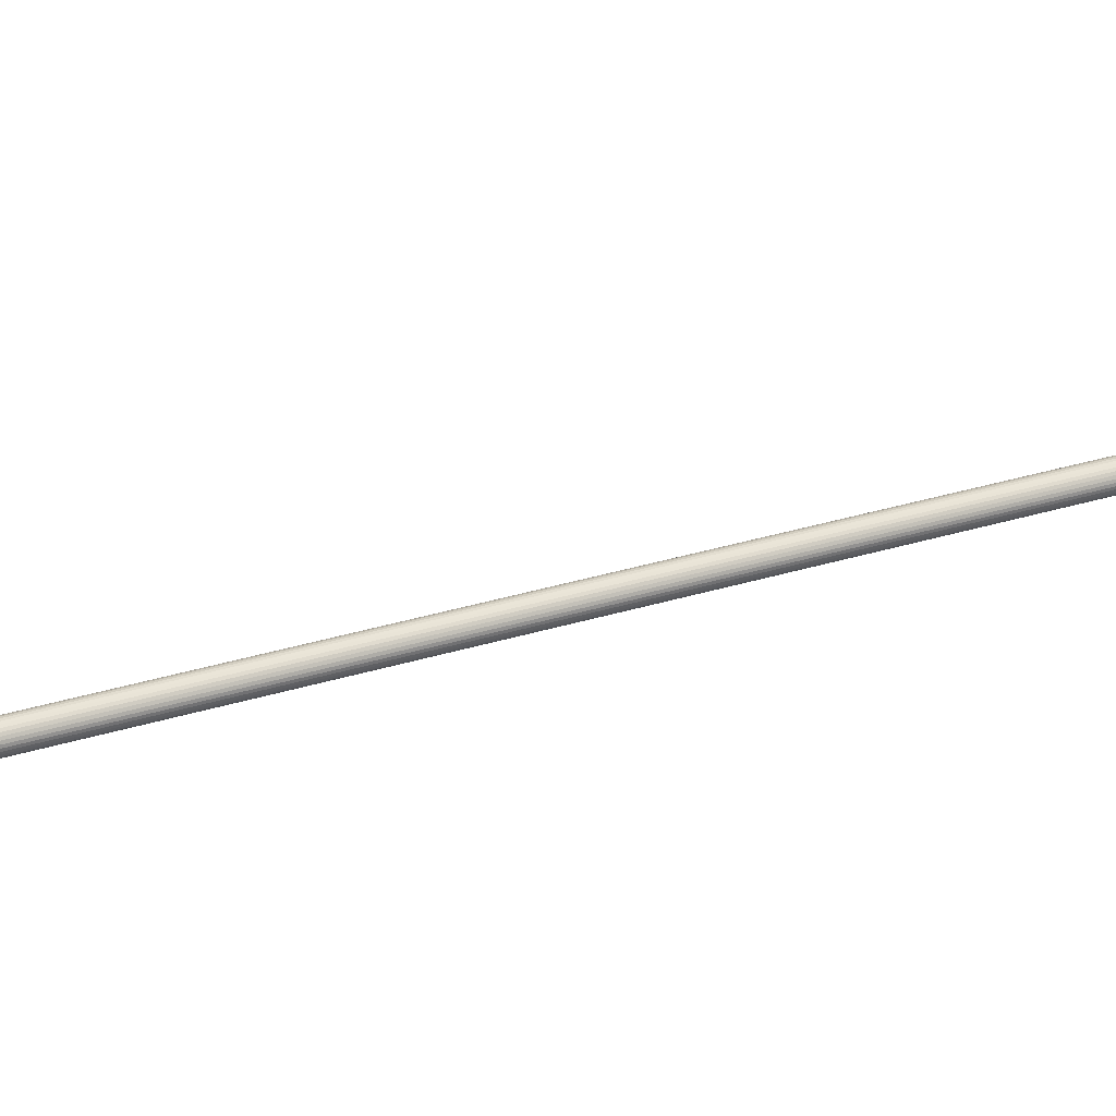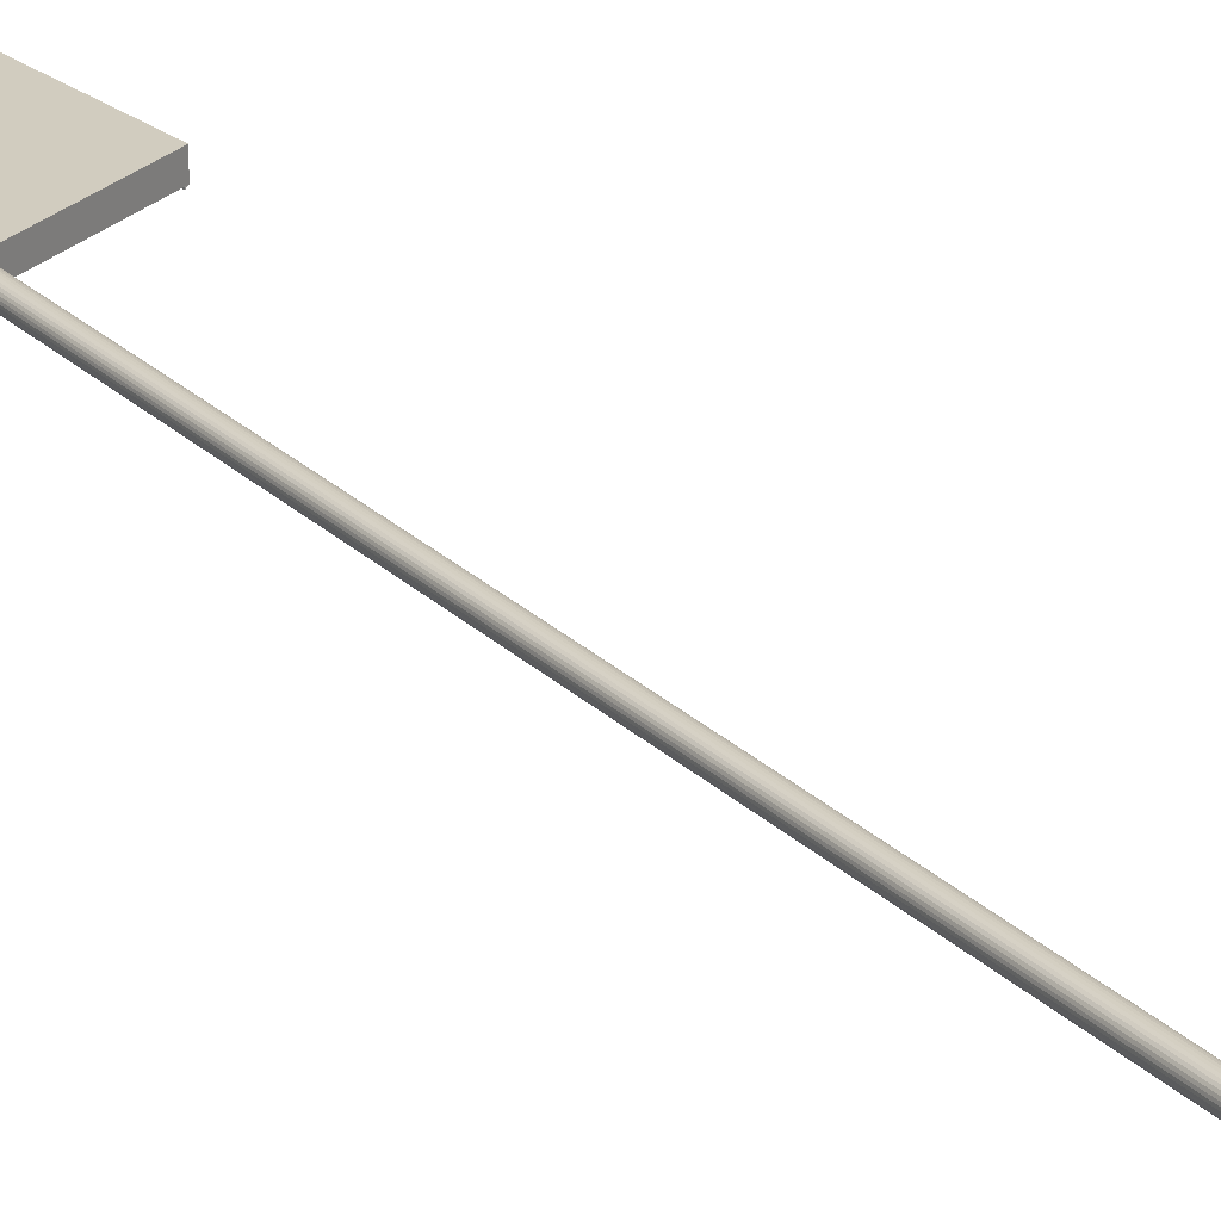
<metadata>
{"format":"obj","ext":"obj","renderer":"f3d","projection":"perspective","resolution":1024,"background":"white","views":[{"elev":24.5,"azim":56.1,"up":"+Y"},{"elev":24.3,"azim":142.0,"up":"+Y"}]}
</metadata>
<code>
o Flag
v -1.542 -0.02963 16.34
v -1.531 -0.0386 19.45
v -1.531 -0.3138 16.35
v -1.531 -0.3138 19.45
v -3.798 -0.0386 17.17
v -3.798 -0.0386 20.55
v -3.798 -0.3138 17.17
v -3.798 -0.3138 20.55
v -3.794 -0.3138 20
v -3.758 -0.3425 17.17
v -3.755 -0.0626 17.17
v -3.794 -0.0386 20
v 0.00185 -0.1129 0.6414
v -1.681 -0.2898 16.74
v -0.02182 -0.113 0.6389
v -1.705 -0.2899 16.74
v -0.04508 -0.1085 0.6365
v -1.728 -0.2854 16.74
v -0.06701 -0.09955 0.6343
v -1.75 -0.2764 16.74
v -0.08679 -0.08644 0.6324
v -1.77 -0.2633 16.73
v -0.1036 -0.06971 0.6308
v -1.787 -0.2466 16.73
v -0.1169 -0.05 0.6297
v -1.8 -0.2269 16.73
v -0.1262 -0.02807 0.6289
v -1.809 -0.205 16.73
v -0.1309 -0.004751 0.6287
v -1.814 -0.1816 16.73
v -0.1311 0.01905 0.6289
v -1.814 -0.1578 16.73
v -0.1267 0.04242 0.6297
v -1.81 -0.1345 16.73
v -0.1178 0.06447 0.6308
v -1.801 -0.1124 16.73
v -0.1047 0.08434 0.6324
v -1.788 -0.09256 16.73
v -0.08812 0.1013 0.6343
v -1.771 -0.07563 16.74
v -0.06853 0.1146 0.6365
v -1.752 -0.06229 16.74
v -0.04672 0.1238 0.6389
v -1.73 -0.05305 16.74
v -0.02354 0.1286 0.6414
v -1.707 -0.04826 16.74
v 0.000139 0.1288 0.6439
v -1.683 -0.04812 16.75
v 0.02339 0.1243 0.6462
v -1.66 -0.05263 16.75
v 0.04533 0.1153 0.6484
v -1.638 -0.0616 16.75
v 0.0651 0.1022 0.6504
v -1.618 -0.07471 16.75
v 0.08196 0.08546 0.6519
v -1.601 -0.09144 16.75
v 0.09526 0.06575 0.6531
v -1.588 -0.1111 16.75
v 0.1045 0.04381 0.6538
v -1.579 -0.1331 16.76
v 0.1093 0.02049 0.6541
v -1.574 -0.1564 16.76
v 0.1094 -0.003307 0.6538
v -1.574 -0.1802 16.76
v 0.105 -0.02668 0.6531
v -1.578 -0.2036 16.75
v 0.09607 -0.04872 0.6519
v -1.587 -0.2256 16.75
v 0.08306 -0.06859 0.6504
v -1.6 -0.2455 16.75
v 0.06643 -0.08552 0.6484
v -1.617 -0.2624 16.75
v 0.04684 -0.09887 0.6462
v -1.636 -0.2758 16.75
v 0.02504 -0.1081 0.6439
v -1.658 -0.285 16.75
v 1e-06 -0.2428 0.8095
v 1e-06 0.2429 0.8095
v -0.1579 -0.2428 0.7939
v -0.1579 0.2429 0.7939
v -0.3098 -0.2428 0.7479
v -0.3098 0.2429 0.7479
v -0.4497 -0.2428 0.6731
v -0.4497 0.2429 0.6731
v -0.5724 -0.2428 0.5724
v -0.5724 0.2429 0.5724
v -0.6731 -0.2428 0.4497
v -0.6731 0.2429 0.4497
v -0.7479 -0.2428 0.3098
v -0.7479 0.2429 0.3098
v -0.7939 -0.2428 0.1579
v -0.7939 0.2429 0.1579
v -0.8095 -0.2428 -6e-06
v -0.8095 0.2429 -6e-06
v -0.7939 -0.2428 -0.1579
v -0.7939 0.2429 -0.1579
v -0.7479 -0.2428 -0.3098
v -0.7479 0.2429 -0.3098
v -0.6731 -0.2428 -0.4497
v -0.6731 0.2429 -0.4497
v -0.5724 -0.2428 -0.5724
v -0.5724 0.2429 -0.5724
v -0.4497 -0.2428 -0.6731
v -0.4497 0.2429 -0.6731
v -0.3098 -0.2428 -0.7479
v -0.3098 0.2429 -0.7479
v -0.1579 -0.2428 -0.794
v -0.1579 0.2429 -0.794
v 1e-06 -0.2428 -0.8095
v 1e-06 0.2429 -0.8095
v 0.1579 -0.2428 -0.794
v 0.1579 0.2429 -0.794
v 0.3098 -0.2428 -0.7479
v 0.3098 0.2429 -0.7479
v 0.4497 -0.2428 -0.6731
v 0.4497 0.2429 -0.6731
v 0.5724 -0.2428 -0.5724
v 0.5724 0.2429 -0.5724
v 0.6731 -0.2428 -0.4497
v 0.6731 0.2429 -0.4497
v 0.7479 -0.2428 -0.3098
v 0.7479 0.2429 -0.3098
v 0.7939 -0.2428 -0.1579
v 0.7939 0.2429 -0.1579
v 0.8095 -0.2428 -6e-06
v 0.8095 0.2429 -6e-06
v 0.7939 -0.2428 0.1579
v 0.7939 0.2429 0.1579
v 0.7479 -0.2428 0.3098
v 0.7479 0.2429 0.3098
v 0.6731 -0.2428 0.4497
v 0.6731 0.2429 0.4497
v 0.5724 -0.2428 0.5724
v 0.5724 0.2429 0.5724
v 0.4497 -0.2428 0.6731
v 0.4497 0.2429 0.6731
v 0.3098 -0.2428 0.7479
v 0.3098 0.2429 0.7479
v 0.1579 -0.2428 0.7939
v 0.1579 0.2429 0.7939
f 1 2 4 3
f 3 4 8 7
f 8 6 12 9
f 5 6 2 1
f 3 7 5 1
f 8 4 2 6
f 10 9 12 11
f 7 8 9 10
f 6 5 11 12
f 5 7 10 11
f 13 14 16 15
f 15 16 18 17
f 17 18 20 19
f 19 20 22 21
f 21 22 24 23
f 23 24 26 25
f 25 26 28 27
f 27 28 30 29
f 29 30 32 31
f 31 32 34 33
f 33 34 36 35
f 35 36 38 37
f 37 38 40 39
f 39 40 42 41
f 41 42 44 43
f 43 44 46 45
f 45 46 48 47
f 47 48 50 49
f 49 50 52 51
f 51 52 54 53
f 53 54 56 55
f 55 56 58 57
f 57 58 60 59
f 59 60 62 61
f 61 62 64 63
f 63 64 66 65
f 65 66 68 67
f 67 68 70 69
f 69 70 72 71
f 71 72 74 73
f 16 14 76 74 72 70 68 66 64 62 60 58 56 54 52 50 48 46 44 42 40 38 36 34 32 30 28 26 24 22 20 18
f 73 74 76 75
f 75 76 14 13
f 13 15 17 19 21 23 25 27 29 31 33 35 37 39 41 43 45 47 49 51 53 55 57 59 61 63 65 67 69 71 73 75
f 77 78 80 79
f 79 80 82 81
f 81 82 84 83
f 83 84 86 85
f 85 86 88 87
f 87 88 90 89
f 89 90 92 91
f 91 92 94 93
f 93 94 96 95
f 95 96 98 97
f 97 98 100 99
f 99 100 102 101
f 101 102 104 103
f 103 104 106 105
f 105 106 108 107
f 107 108 110 109
f 109 110 112 111
f 111 112 114 113
f 113 114 116 115
f 115 116 118 117
f 117 118 120 119
f 119 120 122 121
f 121 122 124 123
f 123 124 126 125
f 125 126 128 127
f 127 128 130 129
f 129 130 132 131
f 131 132 134 133
f 133 134 136 135
f 135 136 138 137
f 80 78 140 138 136 134 132 130 128 126 124 122 120 118 116 114 112 110 108 106 104 102 100 98 96 94 92 90 88 86 84 82
f 137 138 140 139
f 139 140 78 77
f 77 79 81 83 85 87 89 91 93 95 97 99 101 103 105 107 109 111 113 115 117 119 121 123 125 127 129 131 133 135 137 139

</code>
